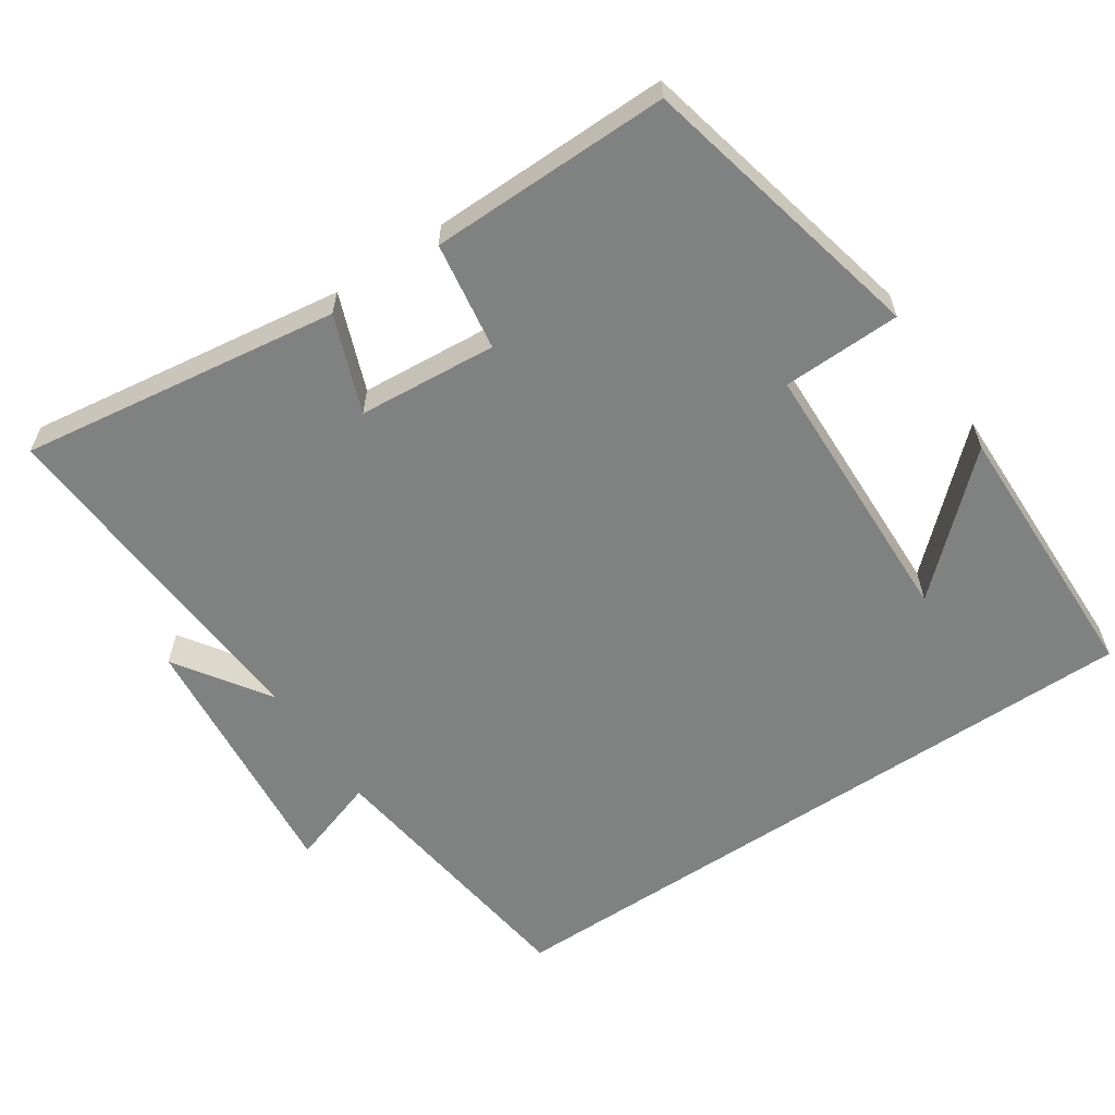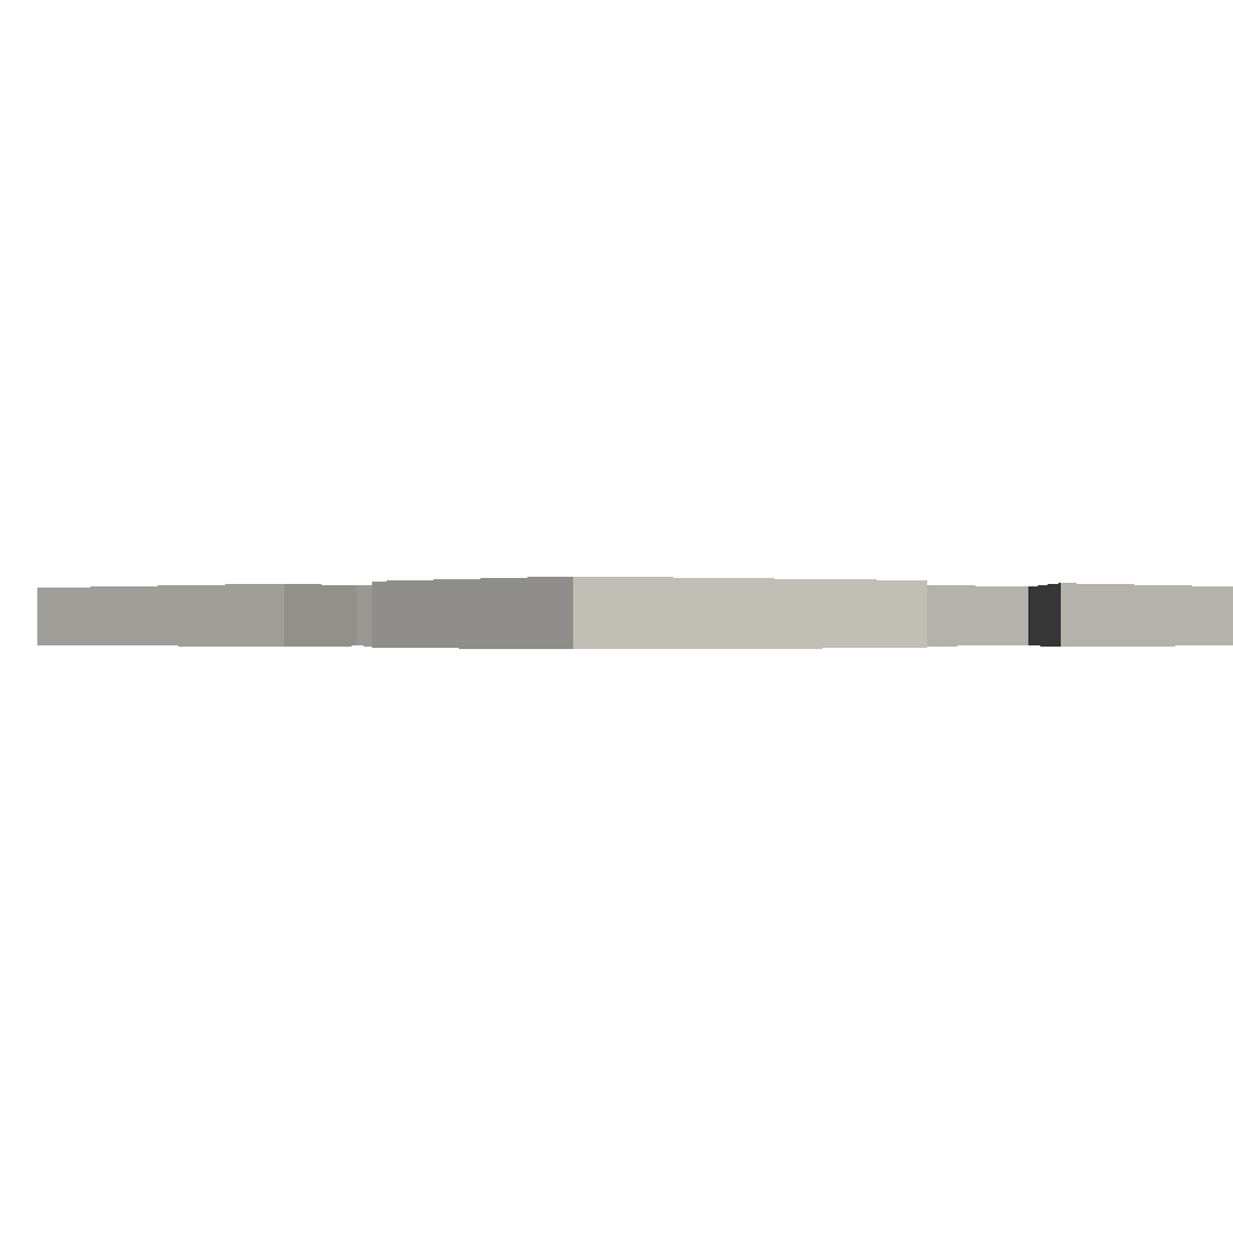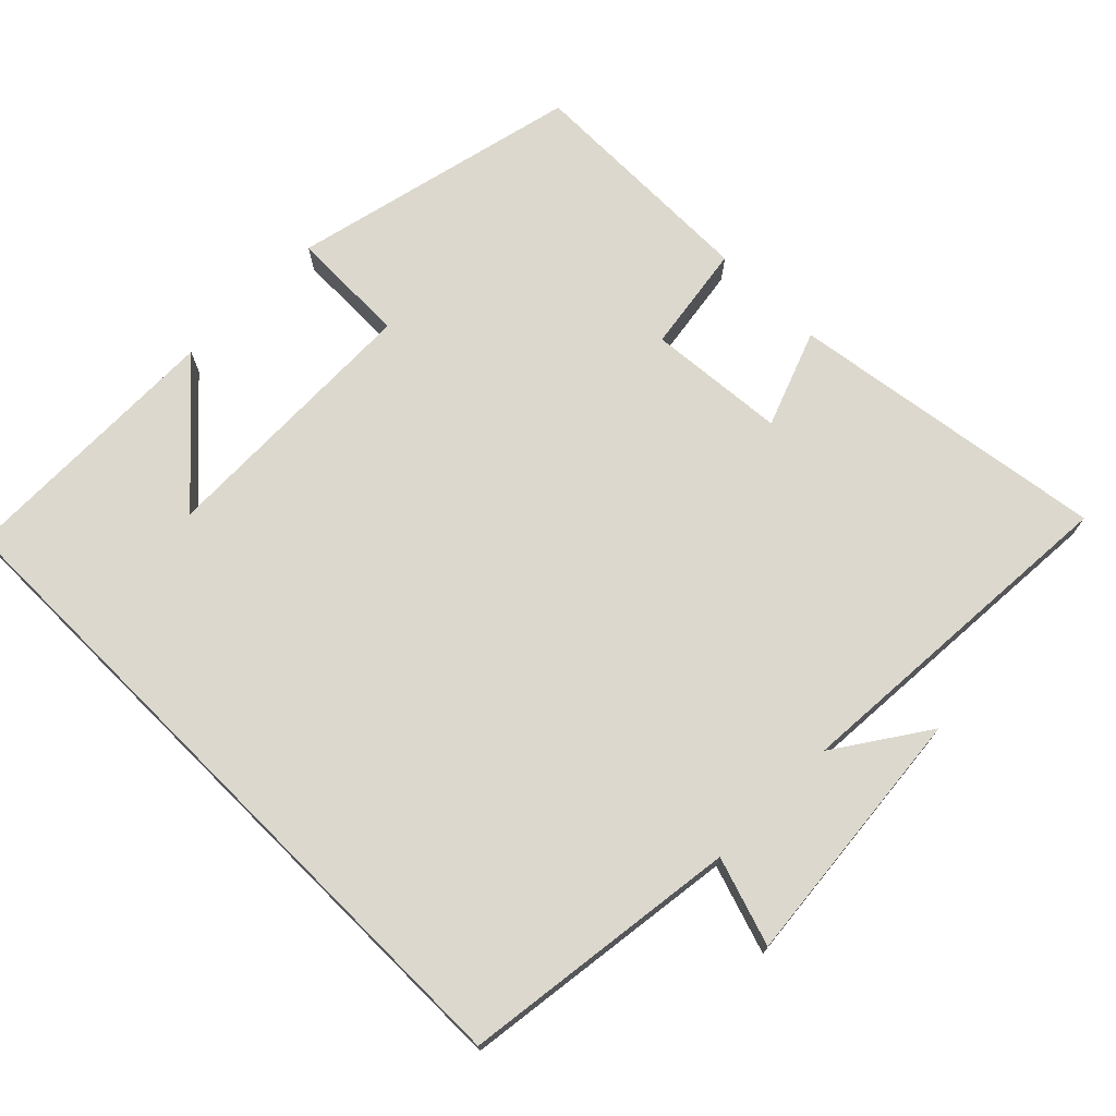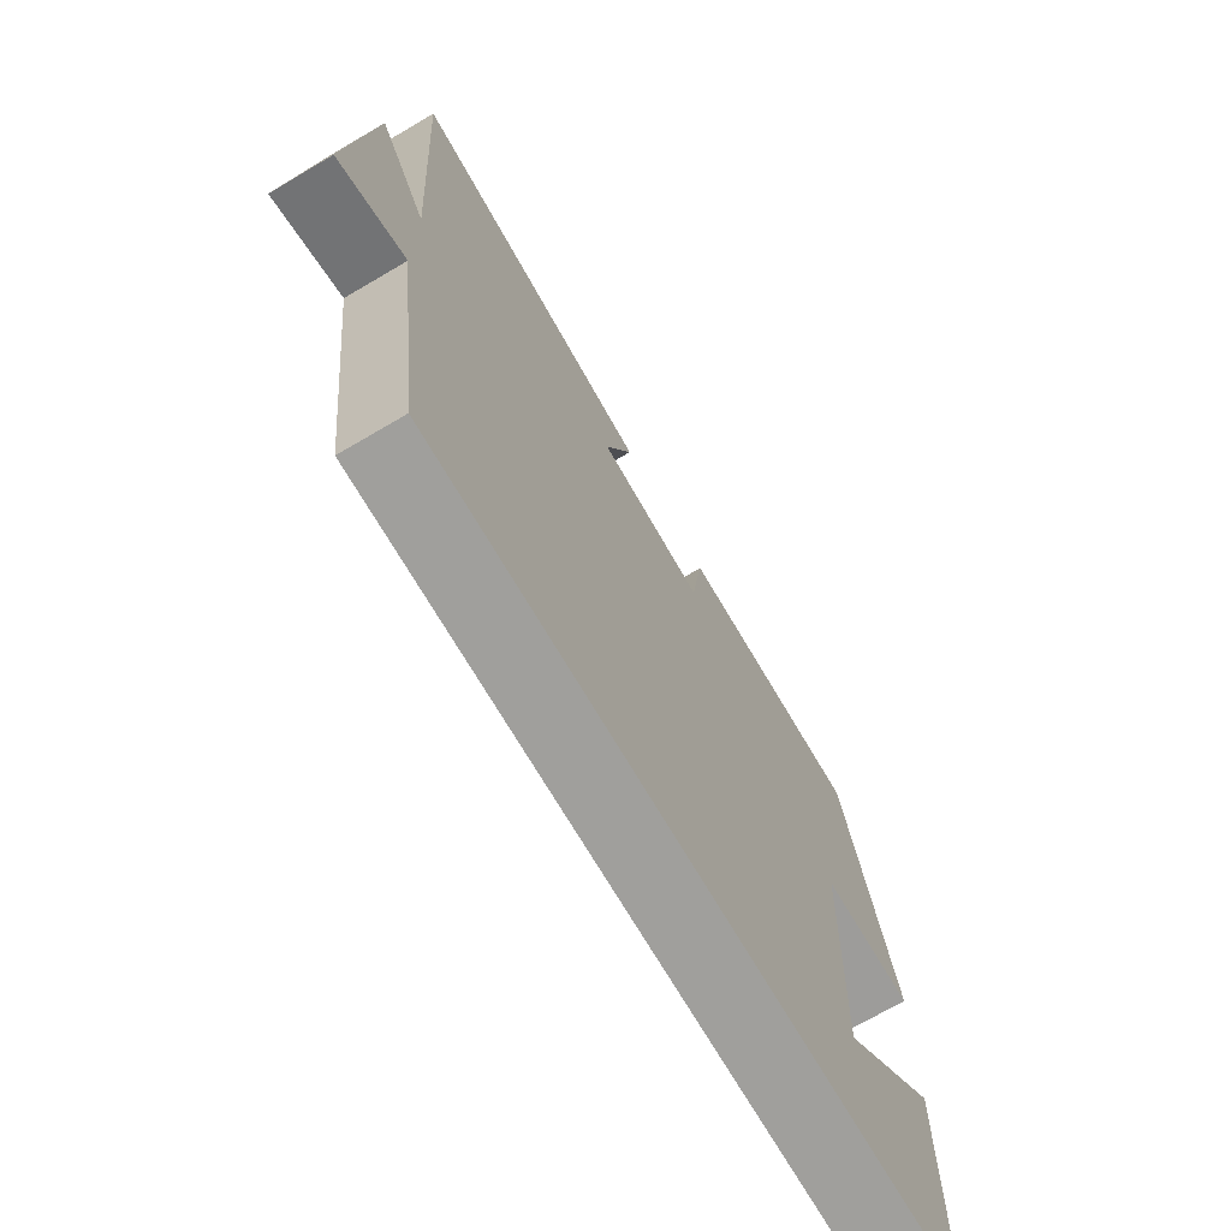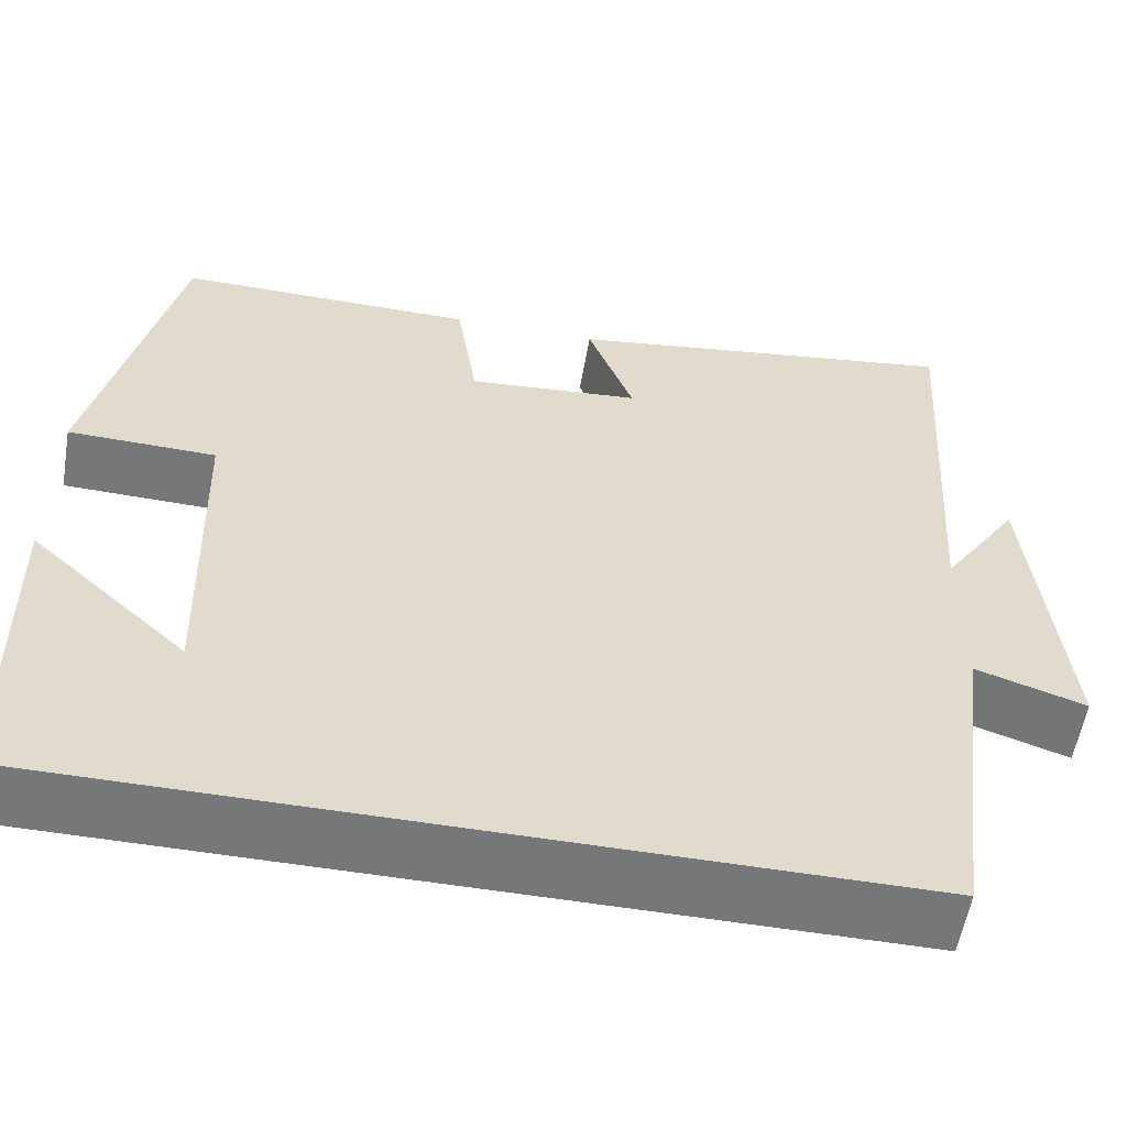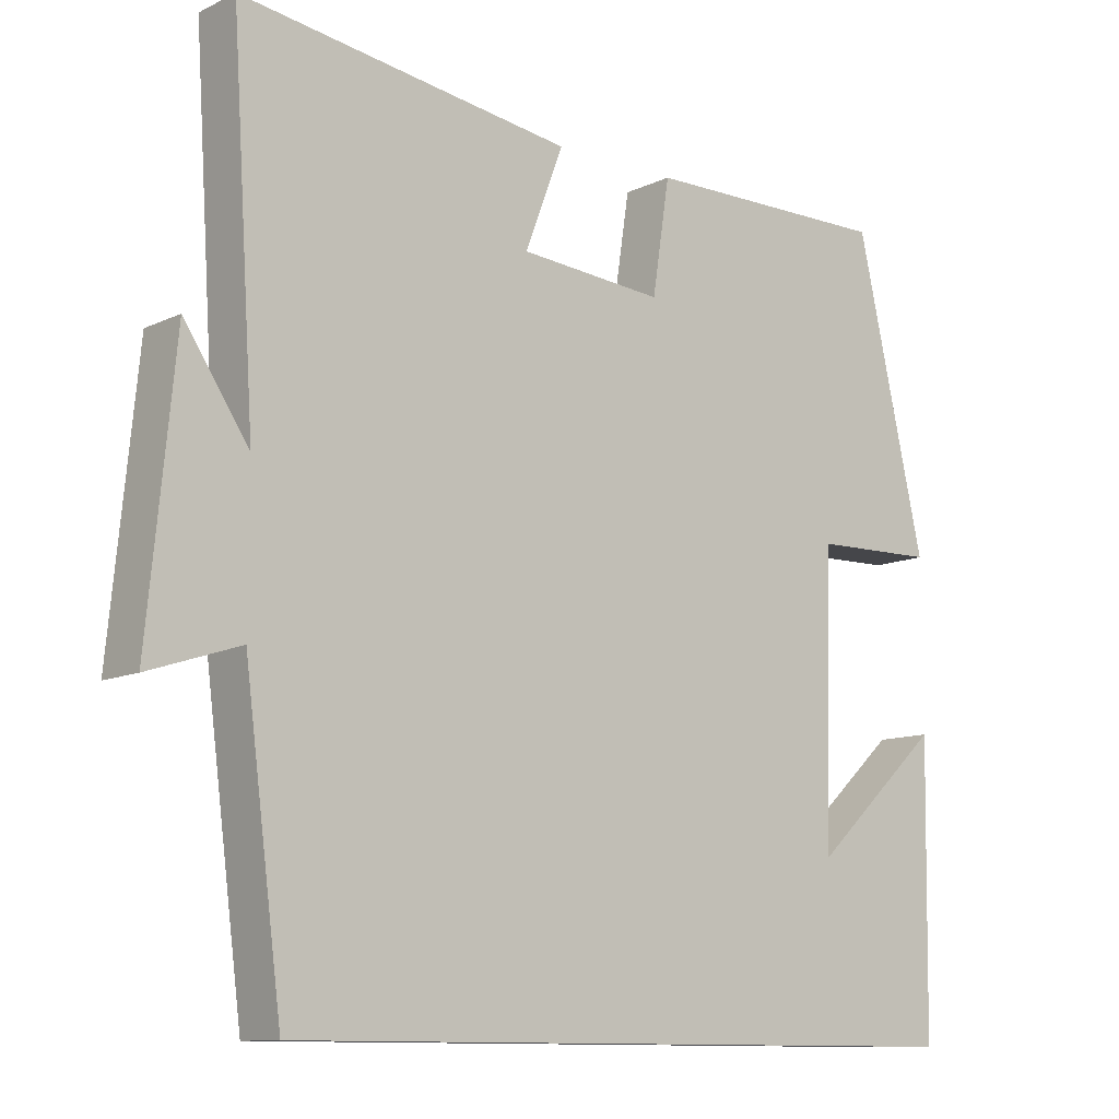
<metadata>
{"format":"obj","ext":"obj","renderer":"f3d","projection":"perspective","resolution":1024,"background":"white","views":[{"elev":-60.3,"azim":33.9,"up":"+Y"},{"elev":-0.3,"azim":48.4,"up":"+Y"},{"elev":72.5,"azim":-135.1,"up":"+Y"},{"elev":-71.2,"azim":-59.6,"up":"+Z"},{"elev":-57.0,"azim":170.3,"up":"+Z"},{"elev":-10.9,"azim":-40.6,"up":"+Z"}]}
</metadata>
<code>
v 0.408 0.07 0.503
v 0.5 0.07 0.1
v 0.336 0.07 0.096
v 0.326 0.07 -0.282
v 0.5 0.07 -0.122
v 0.494 0.07 -0.5
v -0.45 0.07 -0.5
v -0.5 0.07 -0.114
v -0.622 0.07 -0.154
v -0.586 0.07 0.21
v -0.5 0.07 0.082
v -0.531 0.07 0.564
v -0.088 0.07 0.5
v -0.139 0.07 0.366
v 0.053 0.07 0.35
v 0.076 0.07 0.5
v 0.408 0 0.503
v 0.5 0 0.1
v 0.336 0 0.096
v 0.326 0 -0.282
v 0.5 0 -0.122
v 0.494 0 -0.5
v -0.45 0 -0.5
v -0.5 0 -0.114
v -0.622 0 -0.154
v -0.586 0 0.21
v -0.5 0 0.082
v -0.531 0 0.564
v -0.088 0 0.5
v -0.139 0 0.366
v 0.053 0 0.35
v 0.076 0 0.5
f 1 2 3
f 16 1 3
f 15 16 3
f 14 15 3 4
f 11 12 13 14
f 11 14 4
f 8 9 10 11
f 8 11 4
f 7 8 4
f 6 7 4
f 4 5 6
f 19 18 17
f 19 17 32
f 19 32 31
f 20 19 31 30
f 30 29 28 27
f 20 30 27
f 27 26 25 24
f 20 27 24
f 20 24 23
f 20 23 22
f 22 21 20
f 1 17 18 2
f 2 18 19 3
f 3 19 20 4
f 4 20 21 5
f 5 21 22 6
f 6 22 23 7
f 7 23 24 8
f 8 24 25 9
f 9 25 26 10
f 10 26 27 11
f 11 27 28 12
f 12 28 29 13
f 13 29 30 14
f 14 30 31 15
f 15 31 32 16
f 16 32 17 1

</code>
